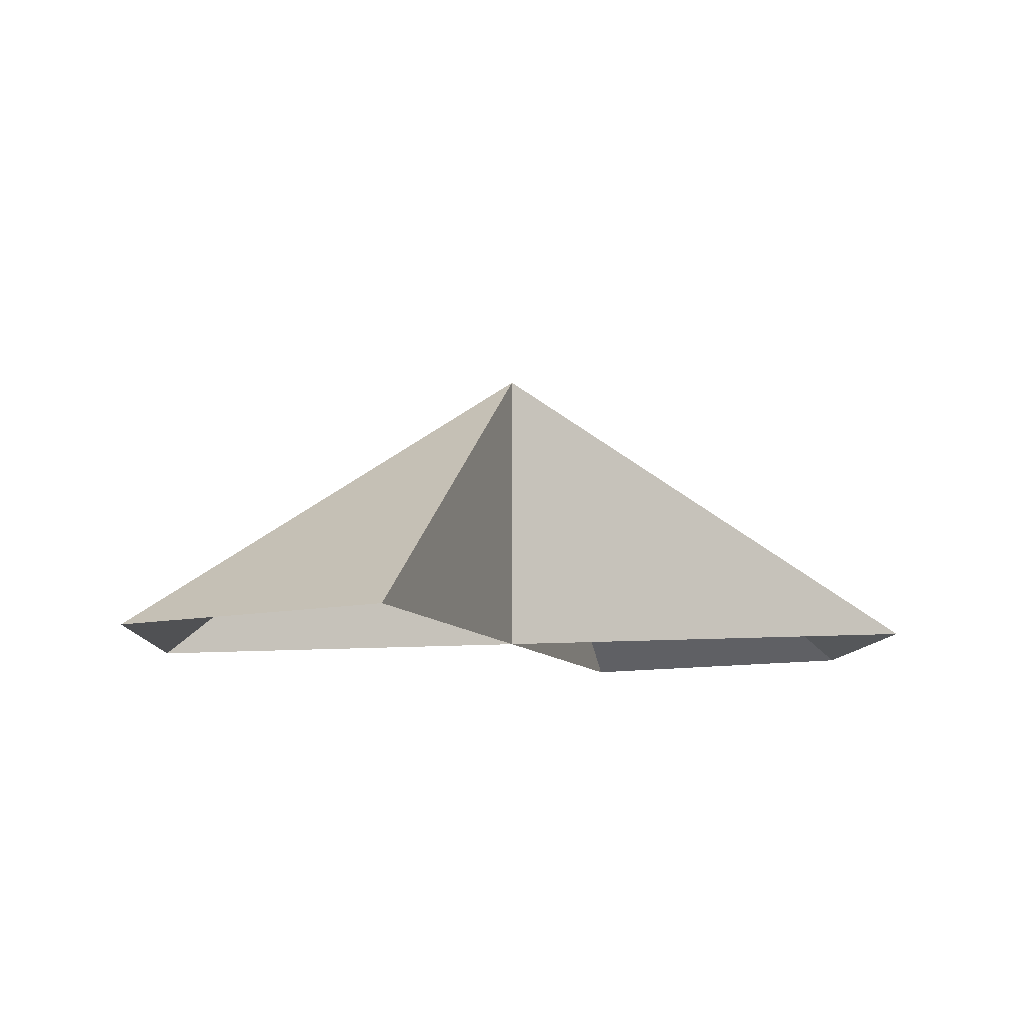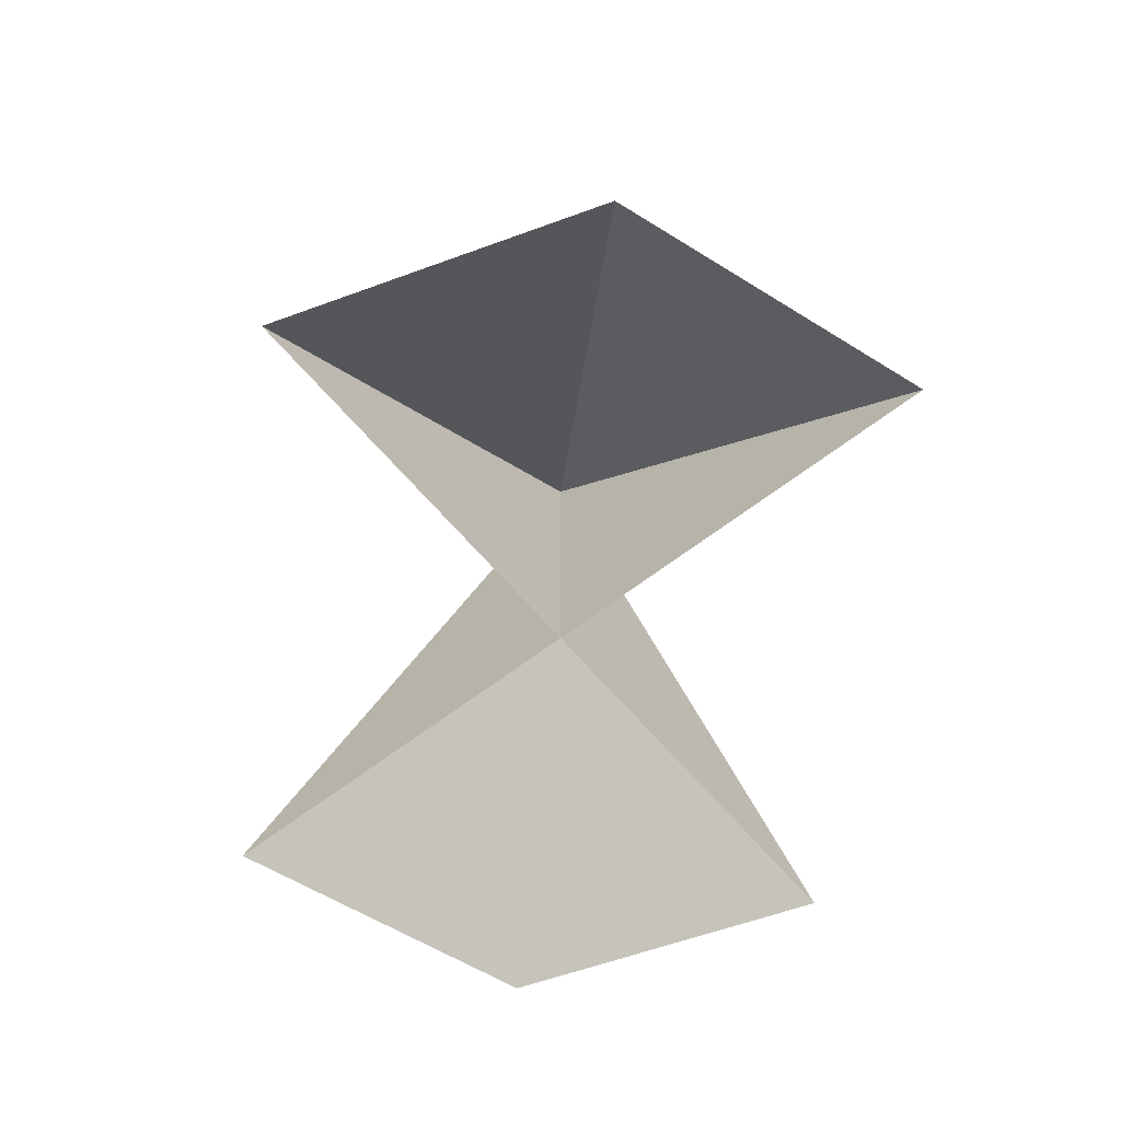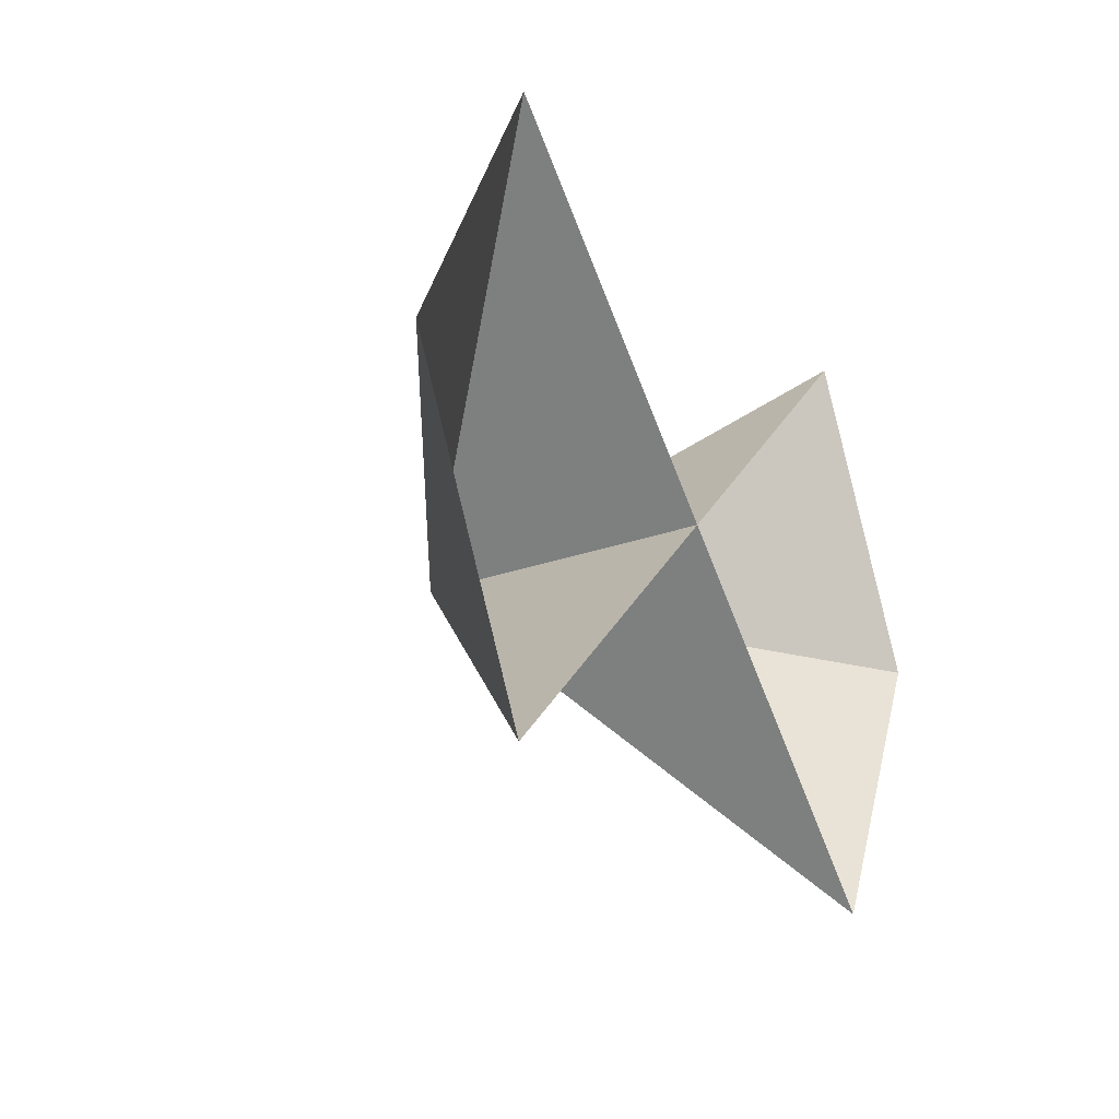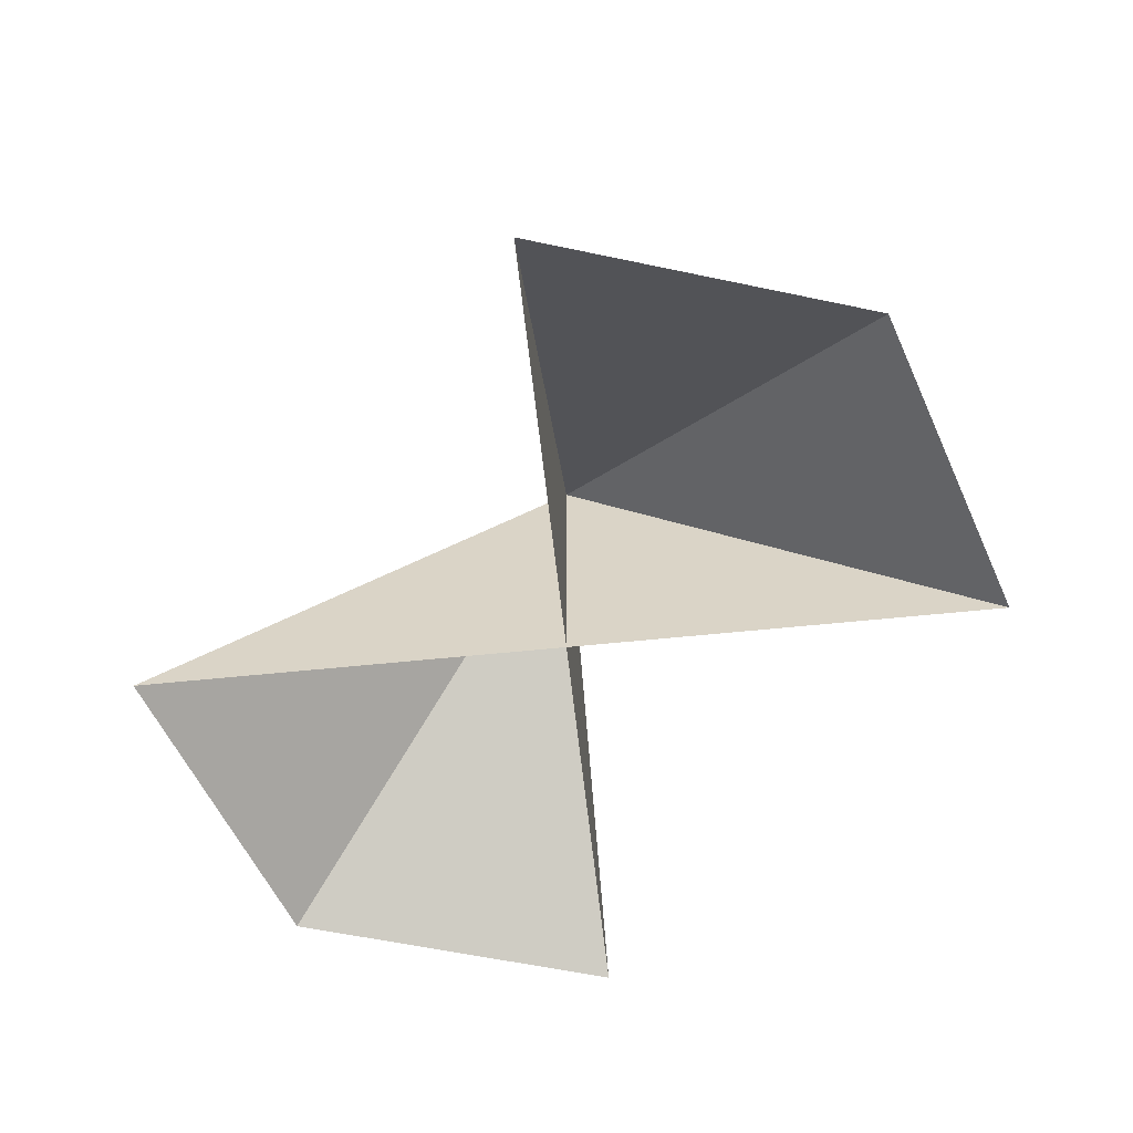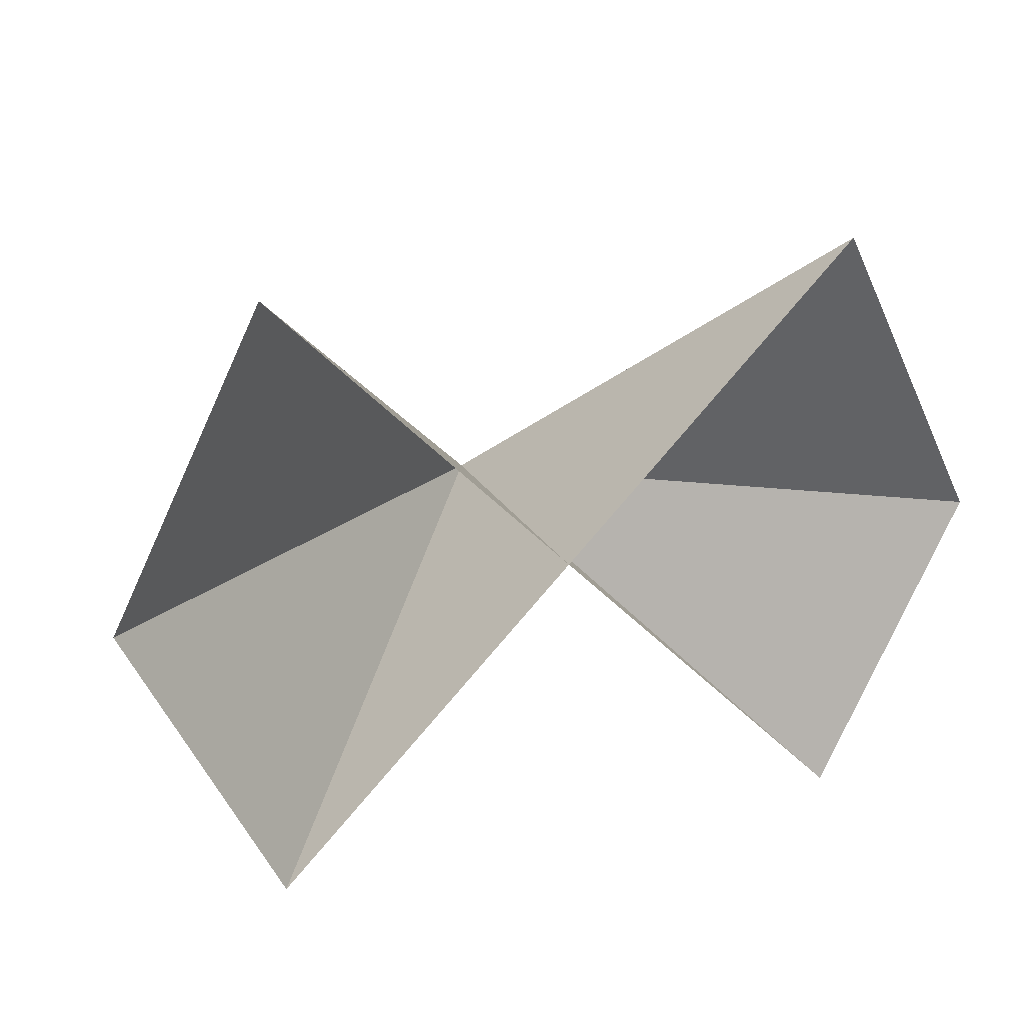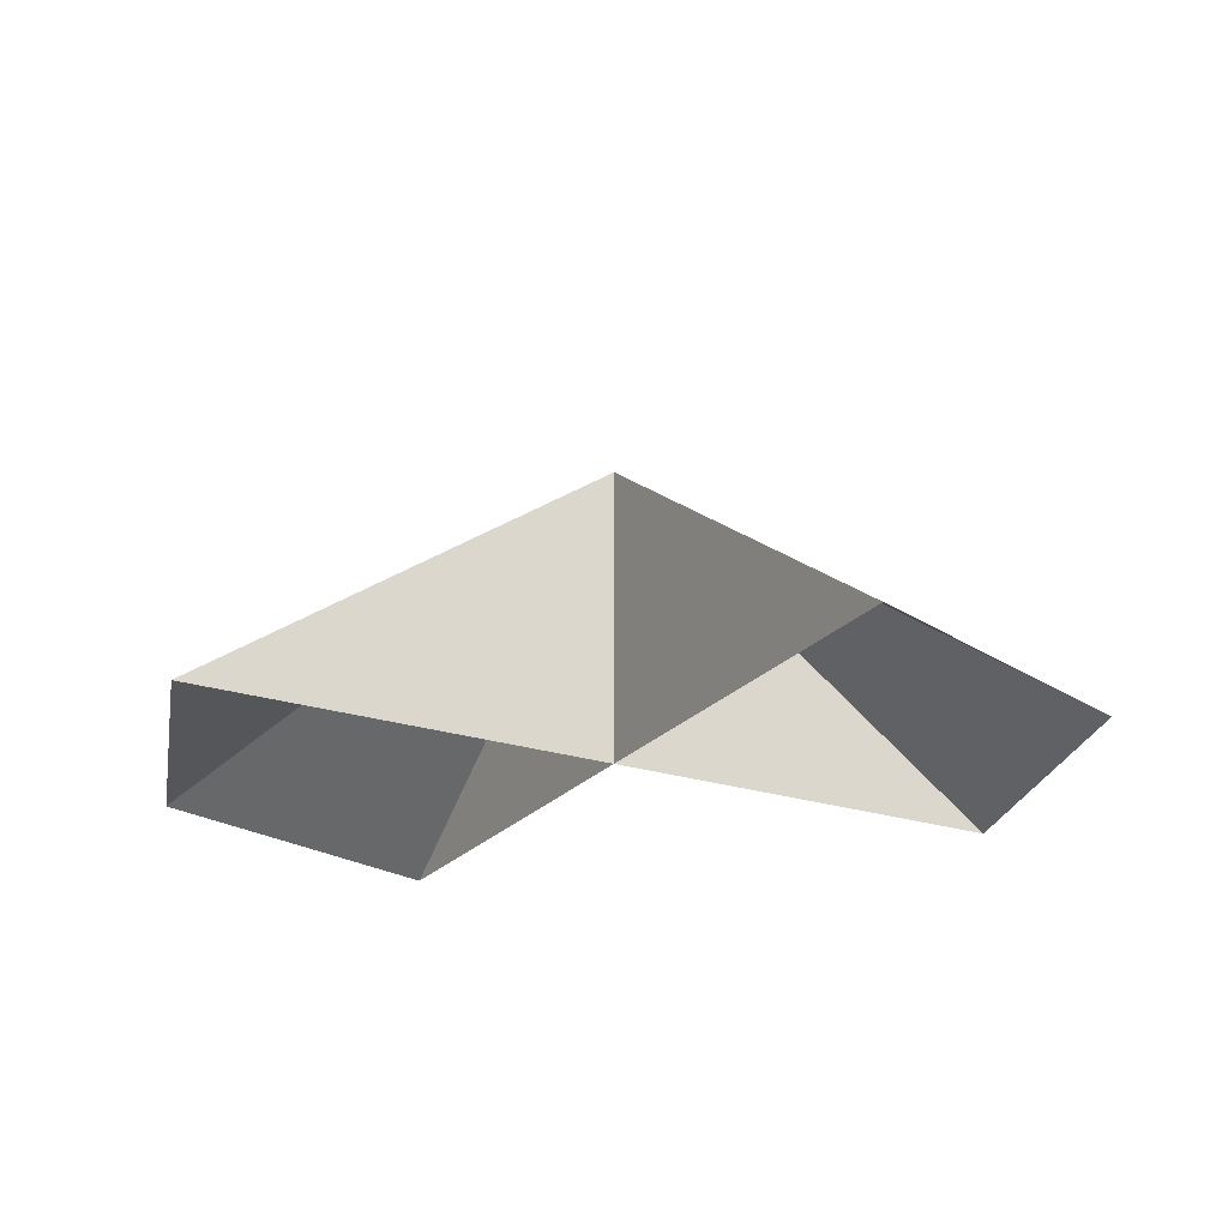
<metadata>
{"format":"obj","ext":"obj","renderer":"f3d","projection":"perspective","resolution":1024,"background":"white","views":[{"elev":-9.2,"azim":151.2,"up":"+Y"},{"elev":-59.8,"azim":84.0,"up":"+Y"},{"elev":-23.8,"azim":-58.1,"up":"+Z"},{"elev":-58.8,"azim":51.1,"up":"+Y"},{"elev":21.8,"azim":-21.9,"up":"+Z"},{"elev":-23.4,"azim":-164.3,"up":"+Y"}]}
</metadata>
<code>
v	 0	 0	 0
v	-1.5	-1	 0
v	-1	-1	 1
v	 1	-1	-1
v	 1.5	-1	 0
v	 1	-1	 1
v	-1	-1	-1
f 1 2 3
f 1 3 4
f 1 4 5
f 1 5 6
f 1 6 7
f 1 7 2

</code>
